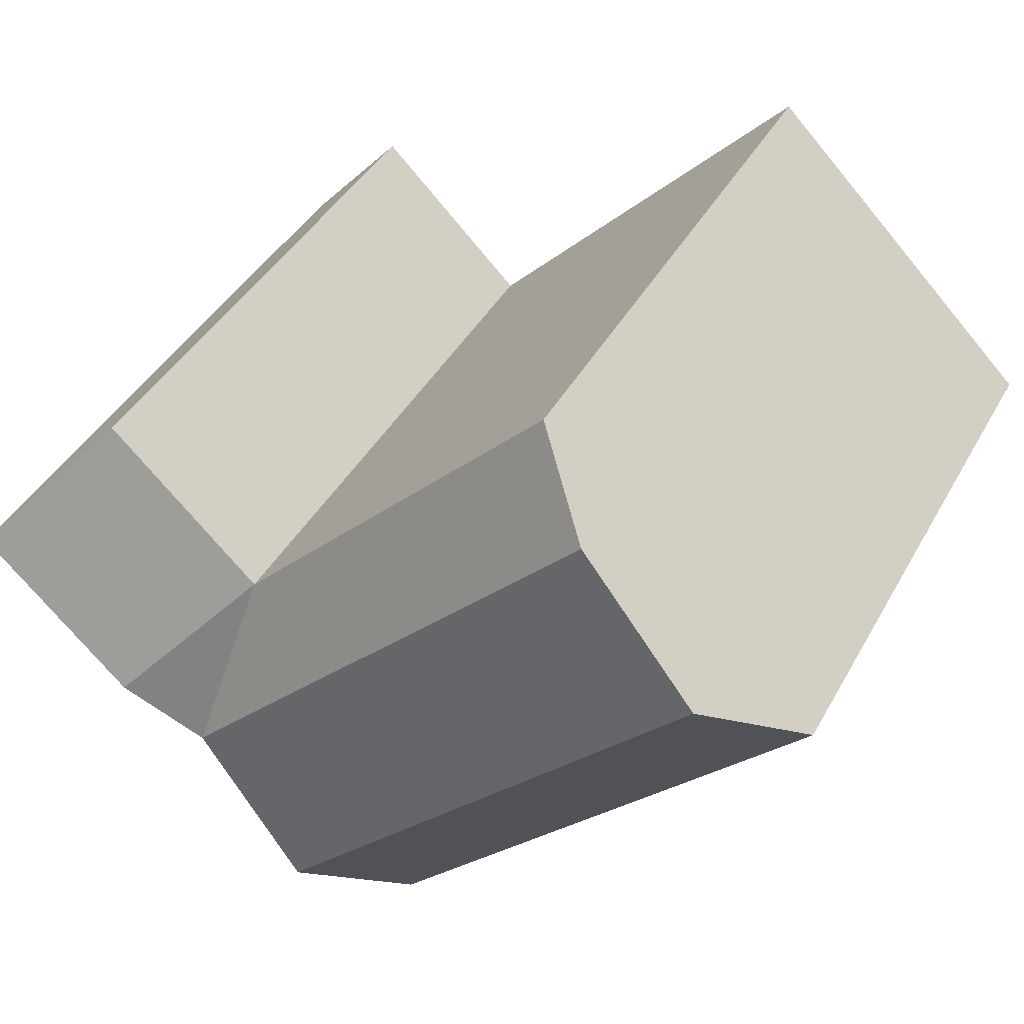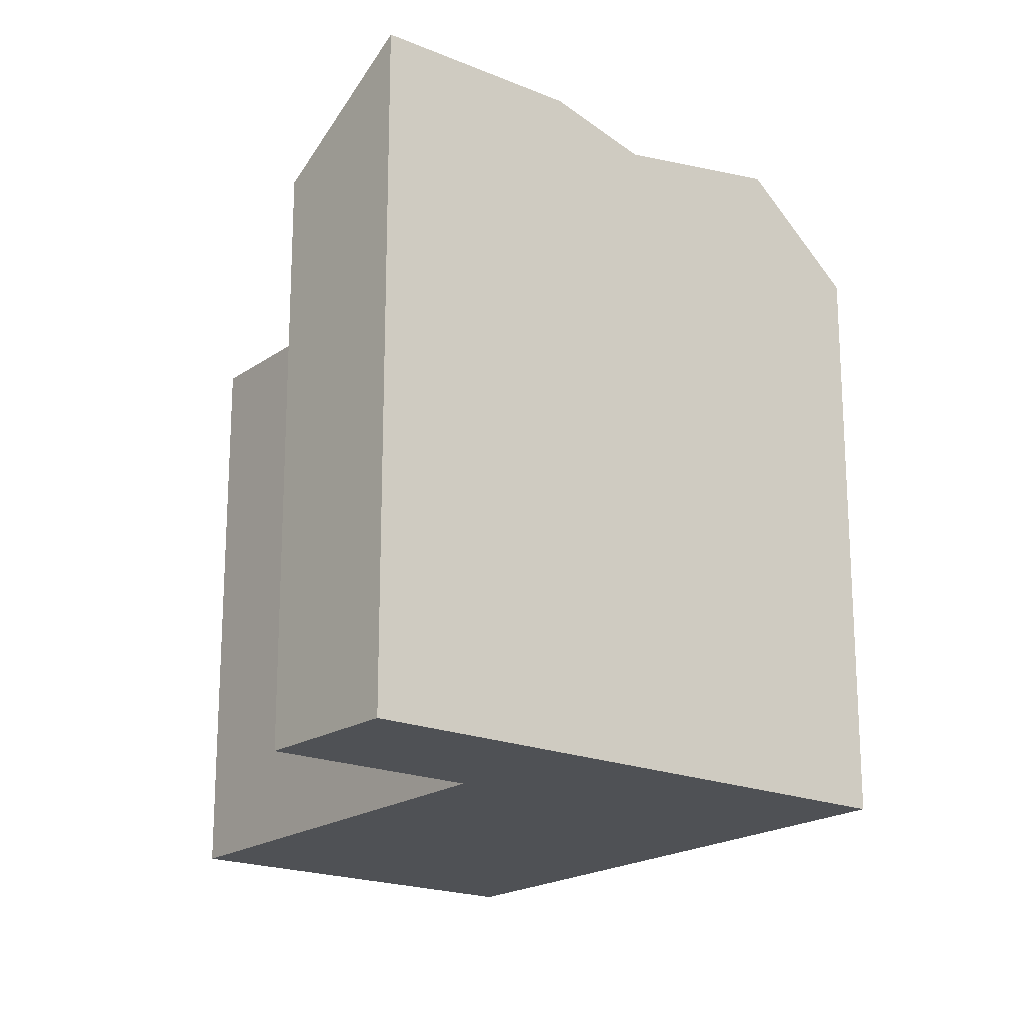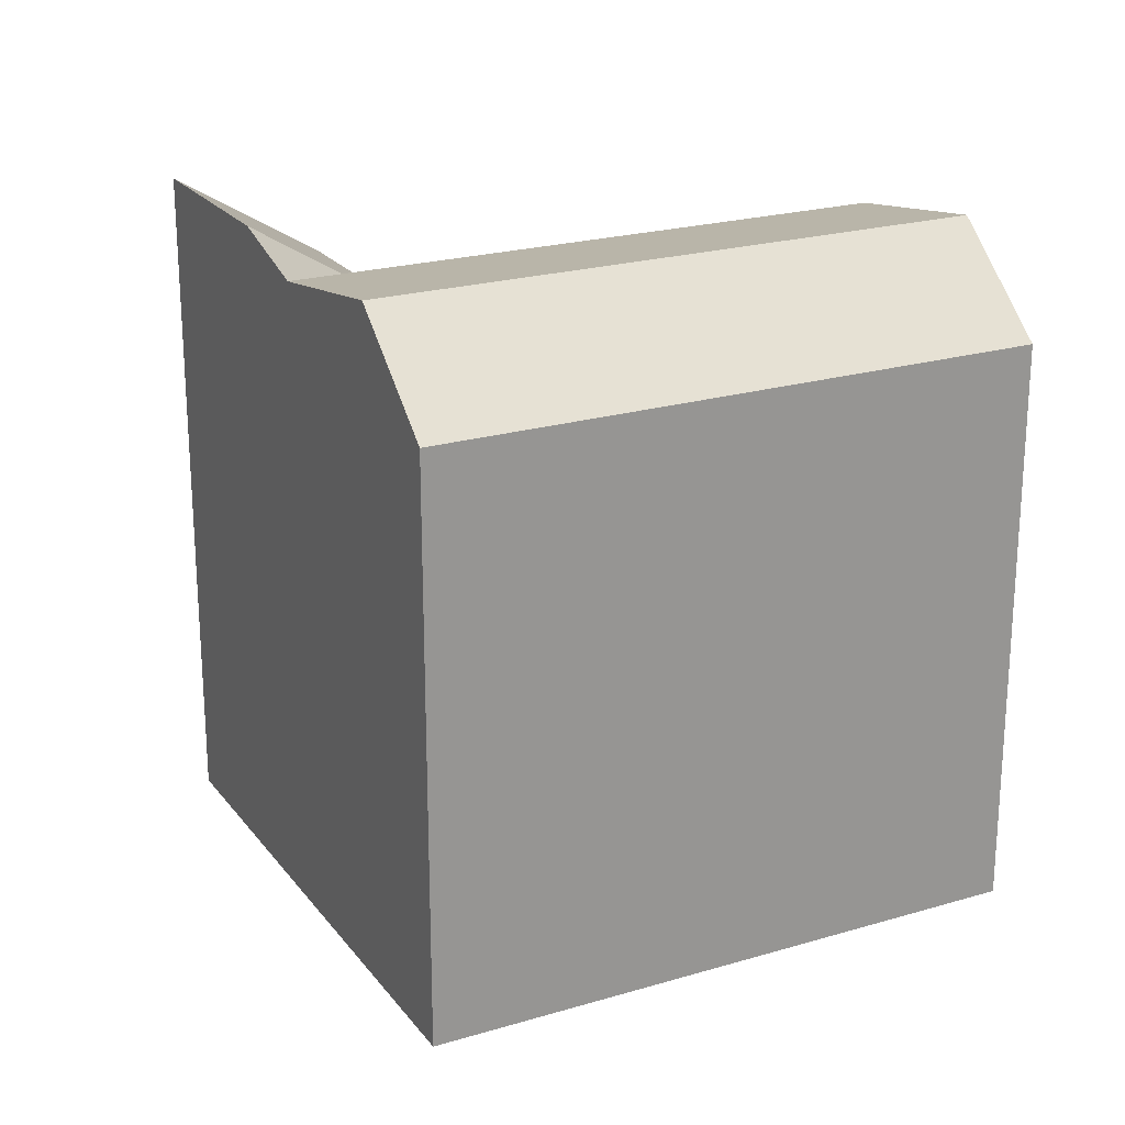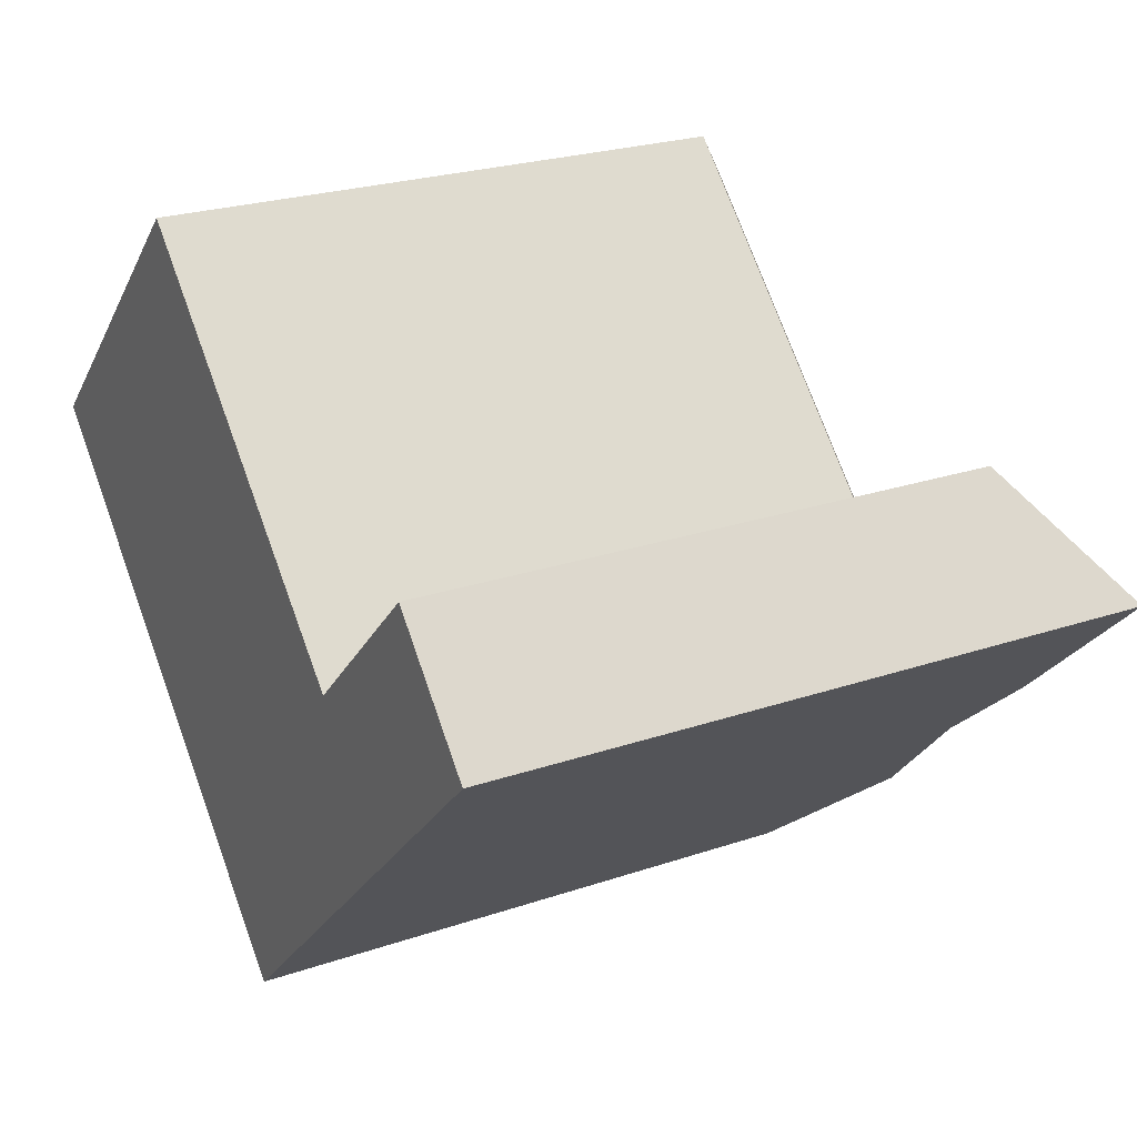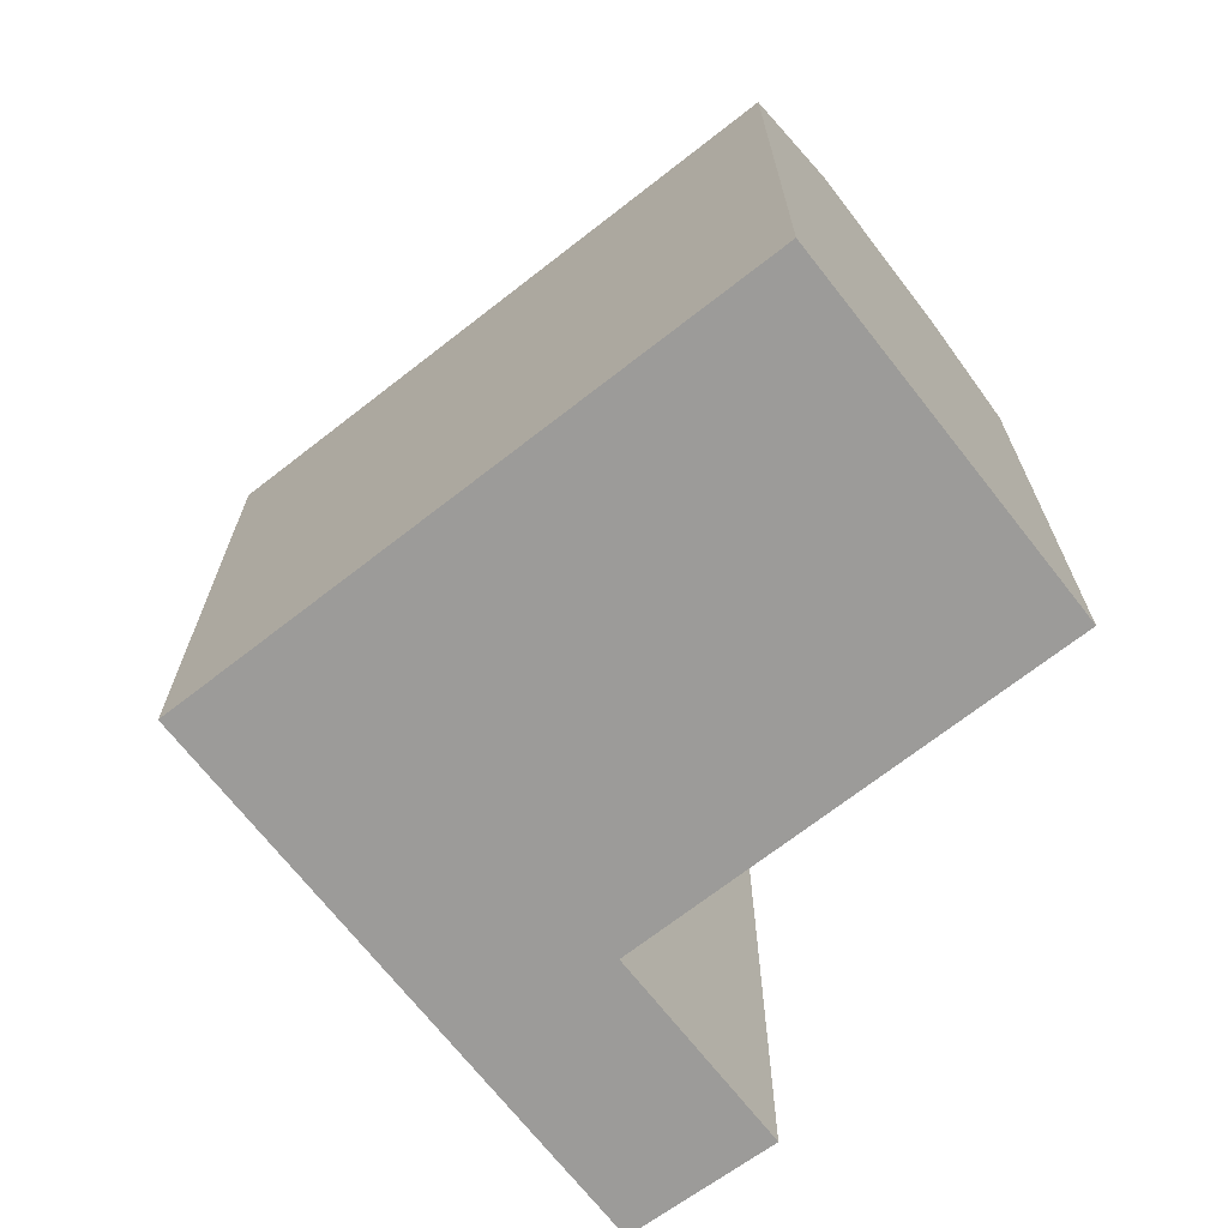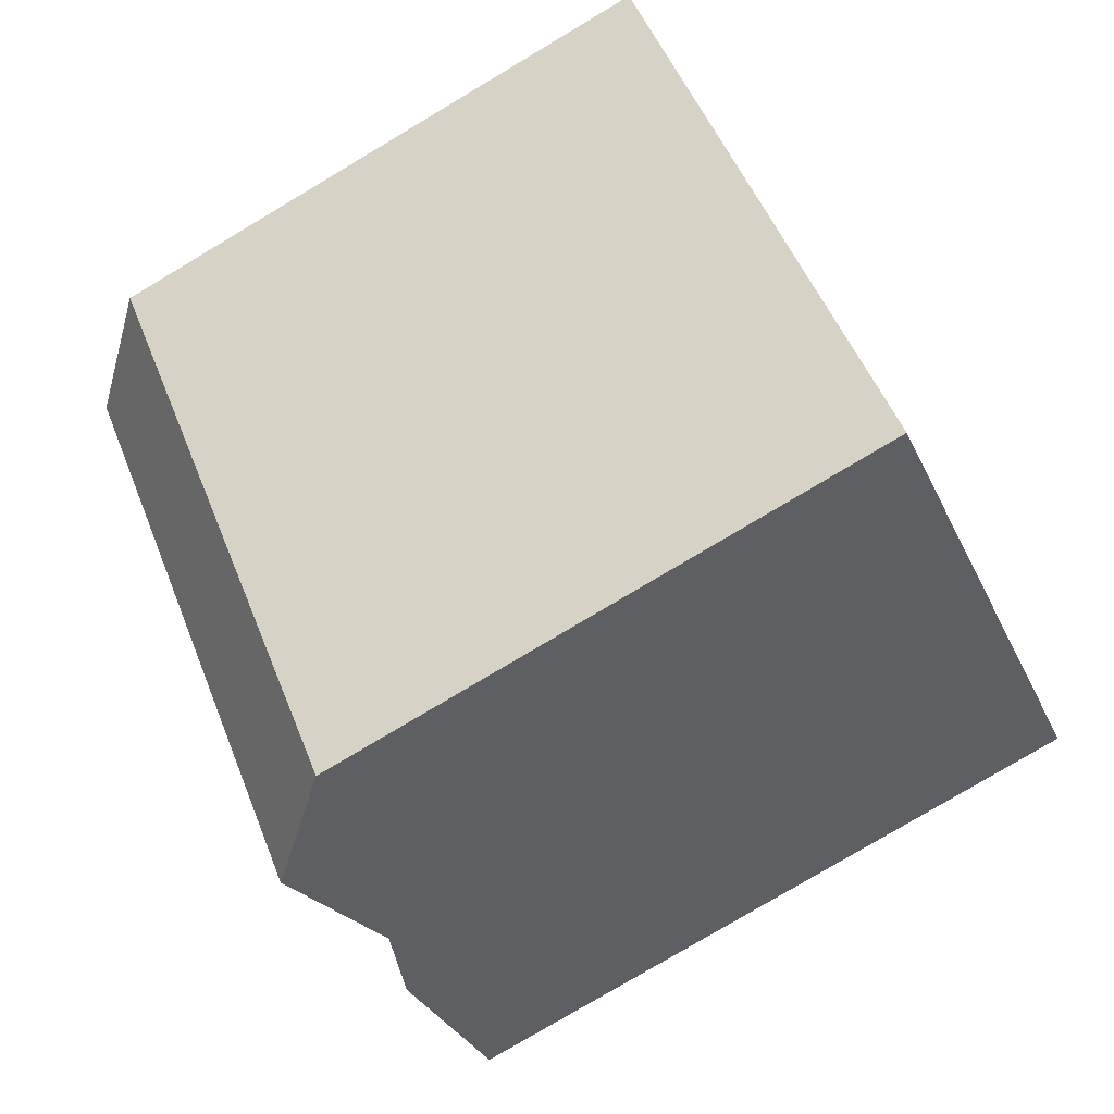
<metadata>
{"format":"obj","ext":"obj","renderer":"f3d","projection":"perspective","resolution":1024,"background":"white","views":[{"elev":41.4,"azim":-153.2,"up":"+Z"},{"elev":-19.6,"azim":98.1,"up":"+Y"},{"elev":22.3,"azim":-161.3,"up":"+Y"},{"elev":24.0,"azim":60.4,"up":"+Z"},{"elev":-69.9,"azim":-96.1,"up":"+Y"},{"elev":-79.8,"azim":-59.3,"up":"+Z"}]}
</metadata>
<code>
v  6.467 -3.851e-16 6.289
v  18.86 1.265e-16 -2.067
v  8.681 -5.17e-16 8.443
v  2.559 -1.524e-16 2.488
v  0 0 0
v  10.17 6.43e-16 -10.5
v  22.24 3.408e-16 -5.565
v  20.03 4.725e-16 -7.716
v  16.11 7.05e-16 -11.51
v  13.55 8.572e-16 -14
v  26.92 6.254e-17 -1.021
v  23.67 -1.594e-16 2.604
v  26.93 21.12 -1.022
v  13.55 18.1 -14
v  20.03 20.24 -7.717
v  22.24 21.12 -5.566
v  16.11 21.11 -11.51
v  0.0003854 18.1 -0.0005737
v  6.467 20.24 6.289
v  2.559 21.11 2.488
v  8.682 18.1 8.443
v  10.17 18.1 -10.5
v  23.67 18.1 2.603
v  18.86 18.1 -2.067
v  16.64 20.24 -4.219
v  12.73 21.11 -8.016
g defaultobject
f 1 2 3
f 2 1 4
f 2 4 5
f 2 5 6
f 2 6 7
f 7 6 8
f 8 6 9
f 9 6 10
f 2 11 12
f 11 2 7
f 7 13 11
f 13 7 8
f 13 8 9
f 13 9 10
f 13 10 14
f 13 14 15
f 13 15 16
f 15 14 17
f 18 19 20
f 19 18 21
f 21 18 5
f 21 5 3
f 3 5 4
f 3 4 1
f 10 22 14
f 22 10 18
f 18 10 6
f 18 6 5
f 11 23 12
f 23 11 13
f 23 2 12
f 2 23 24
f 2 21 3
f 21 2 24
f 25 24 15
f 24 25 19
f 24 19 21
f 17 25 15
f 25 17 19
f 19 17 26
f 19 26 20
f 14 26 17
f 26 14 22
f 26 22 20
f 20 22 18
f 24 13 16
f 13 24 23
f 15 24 16

</code>
